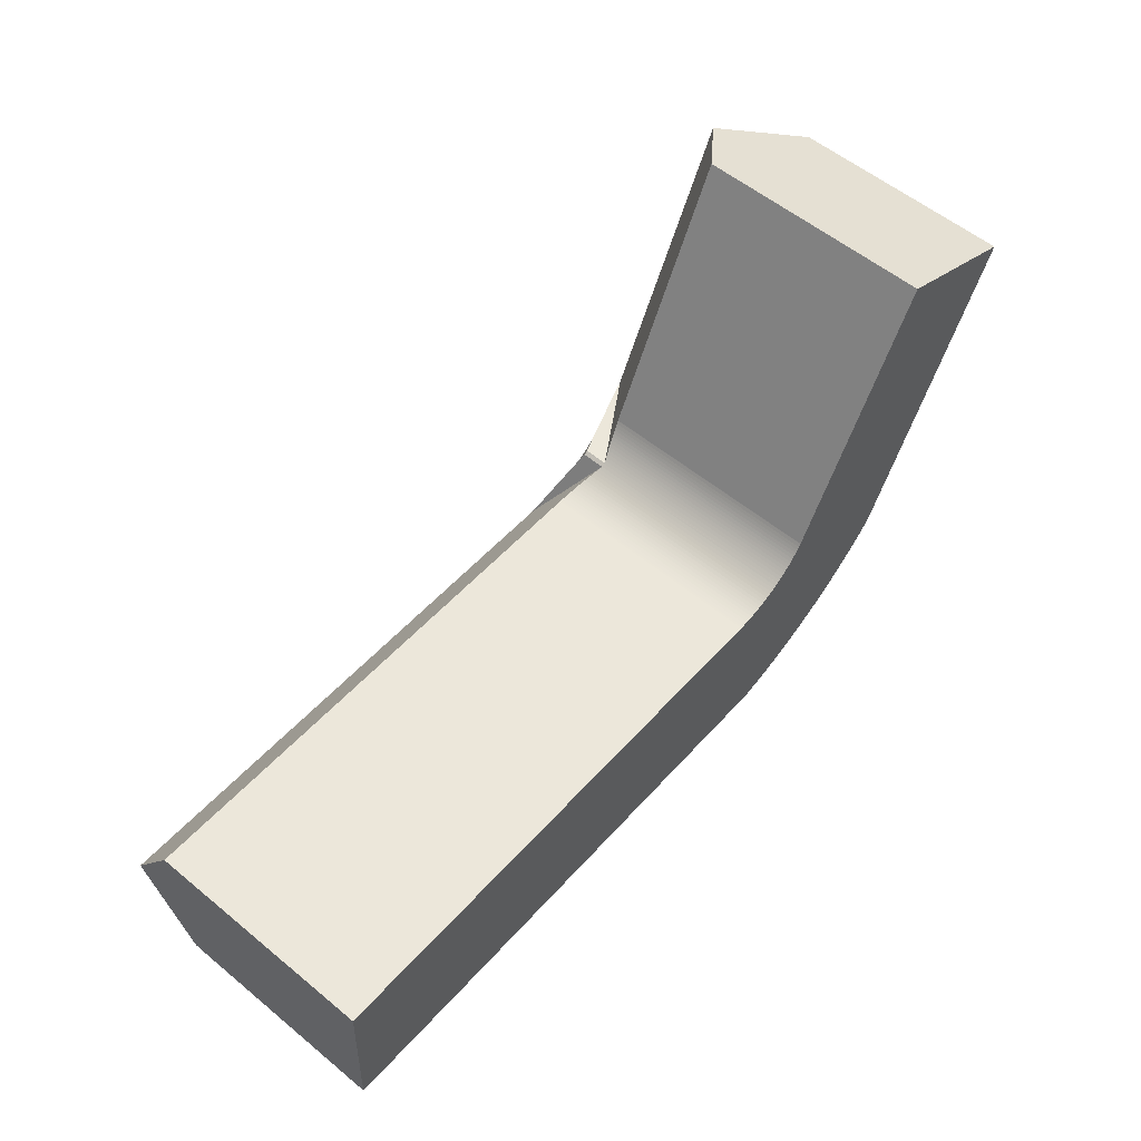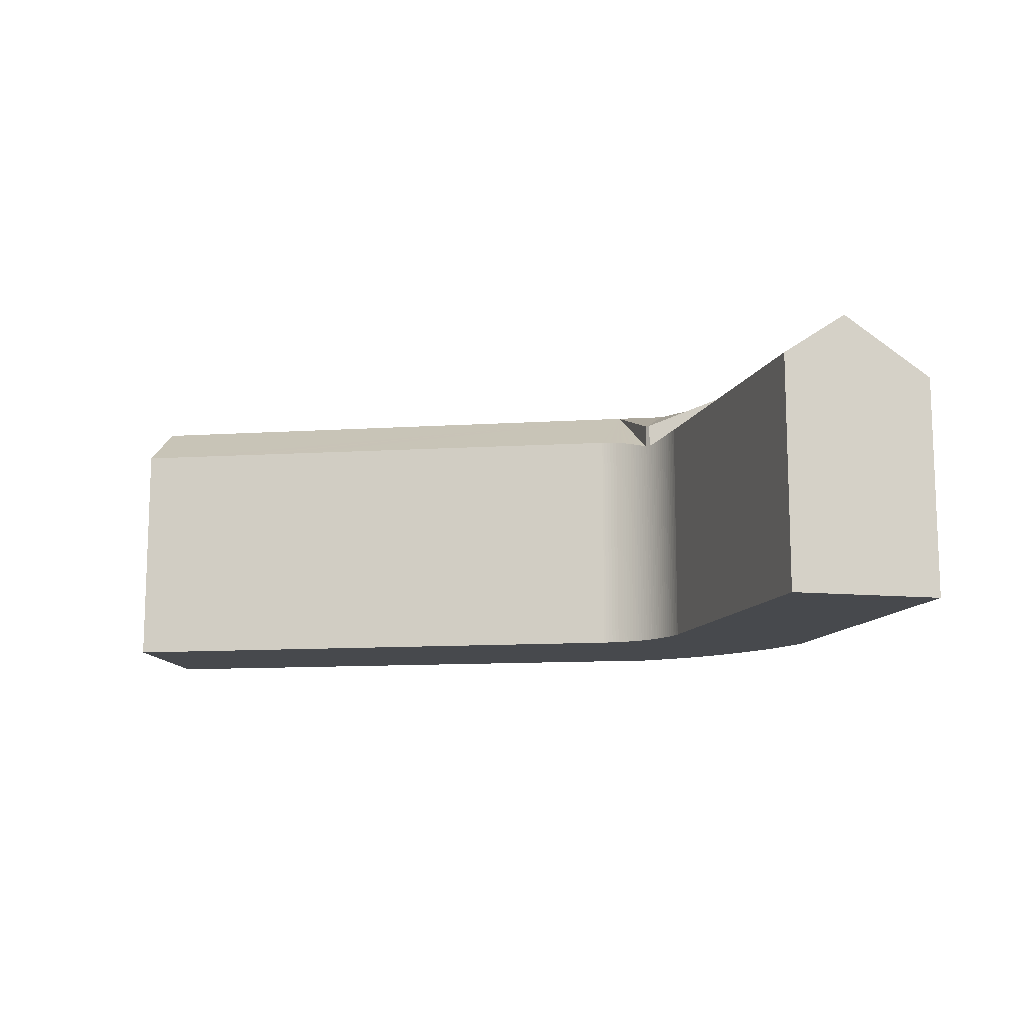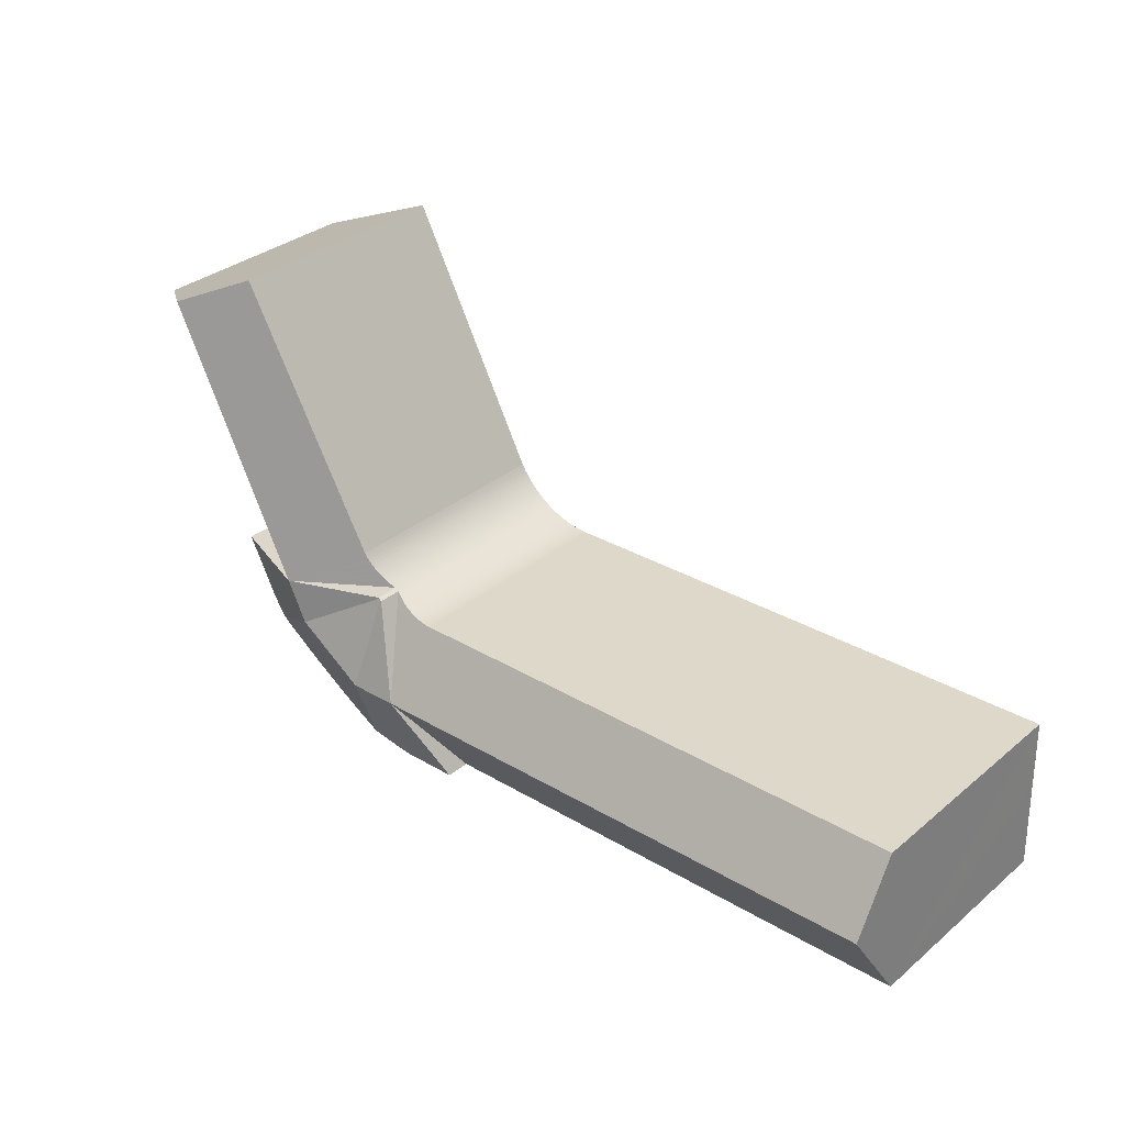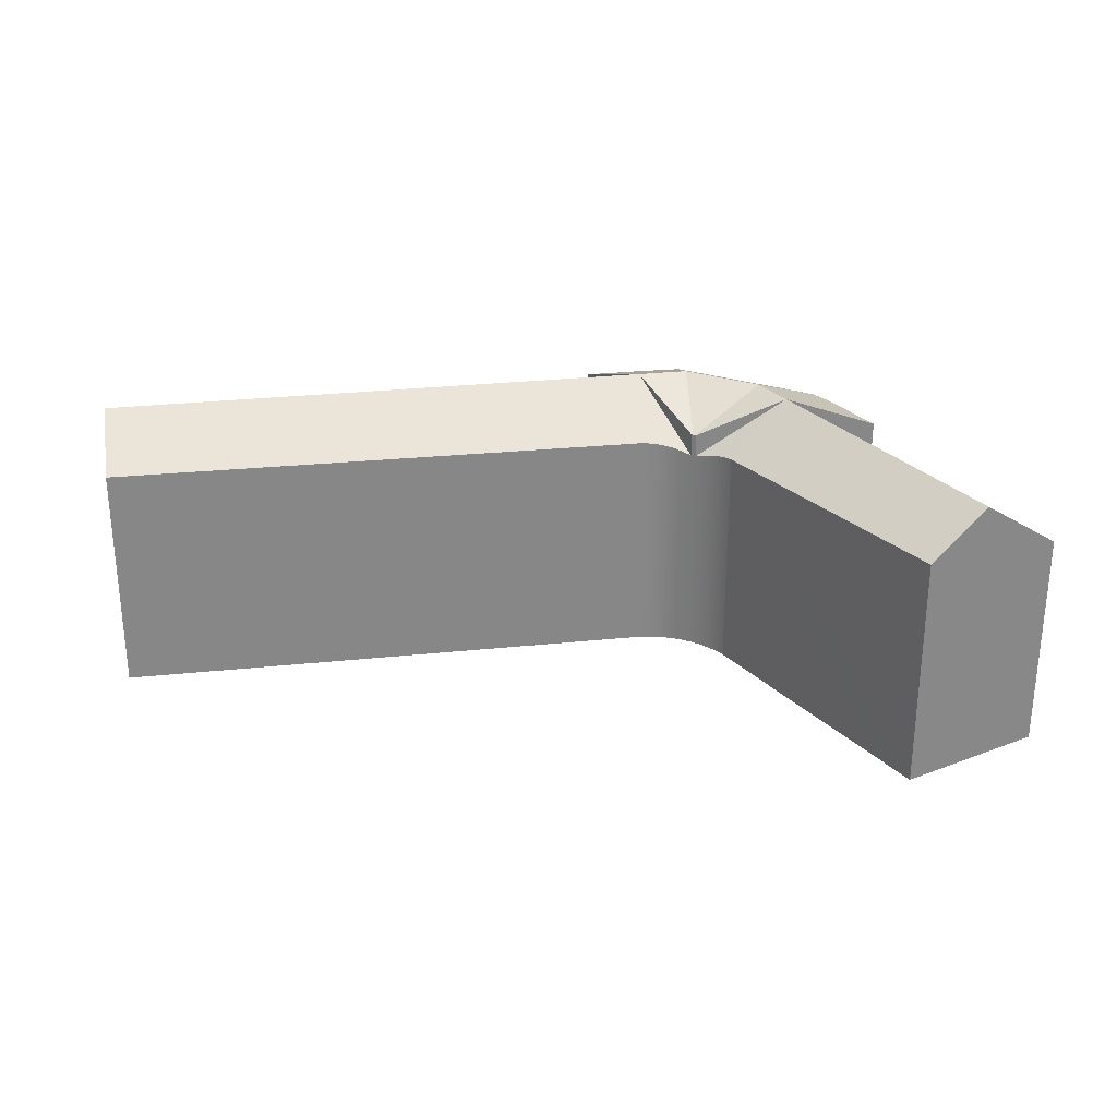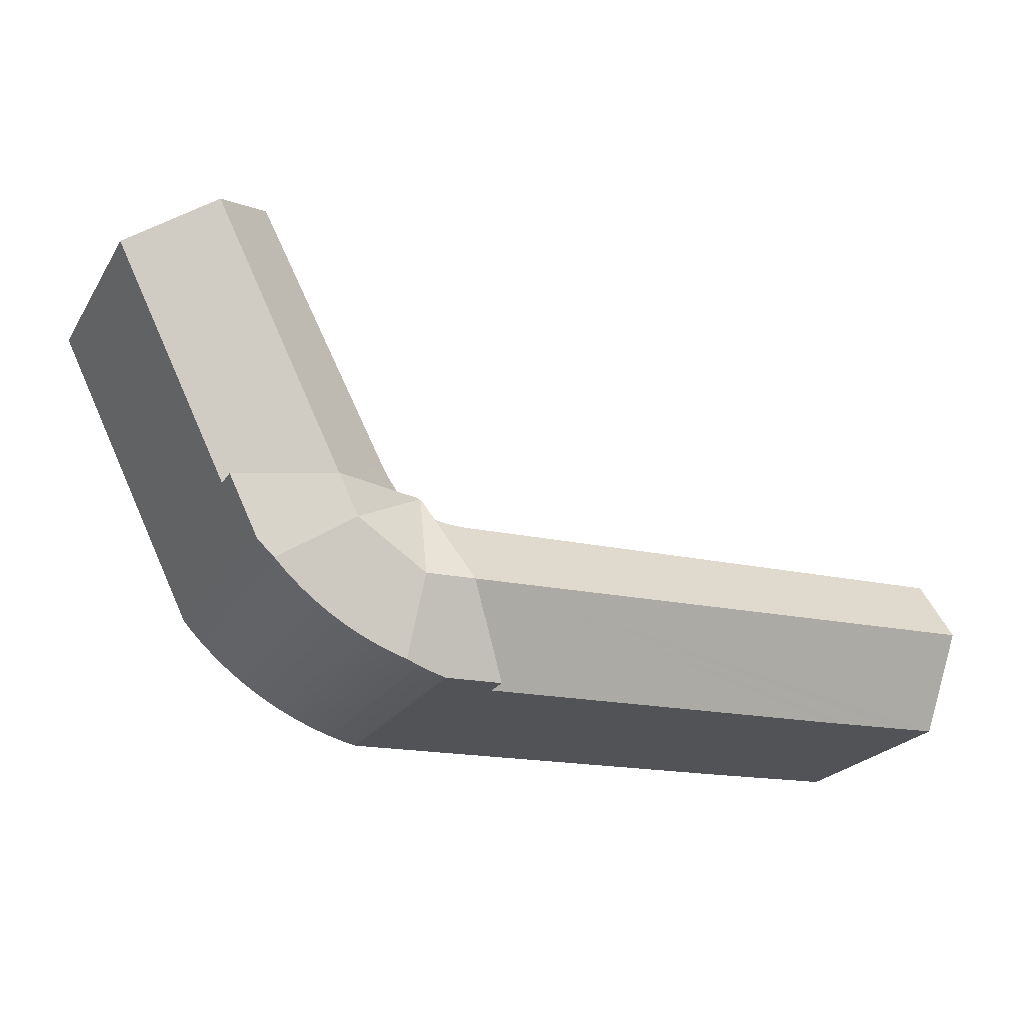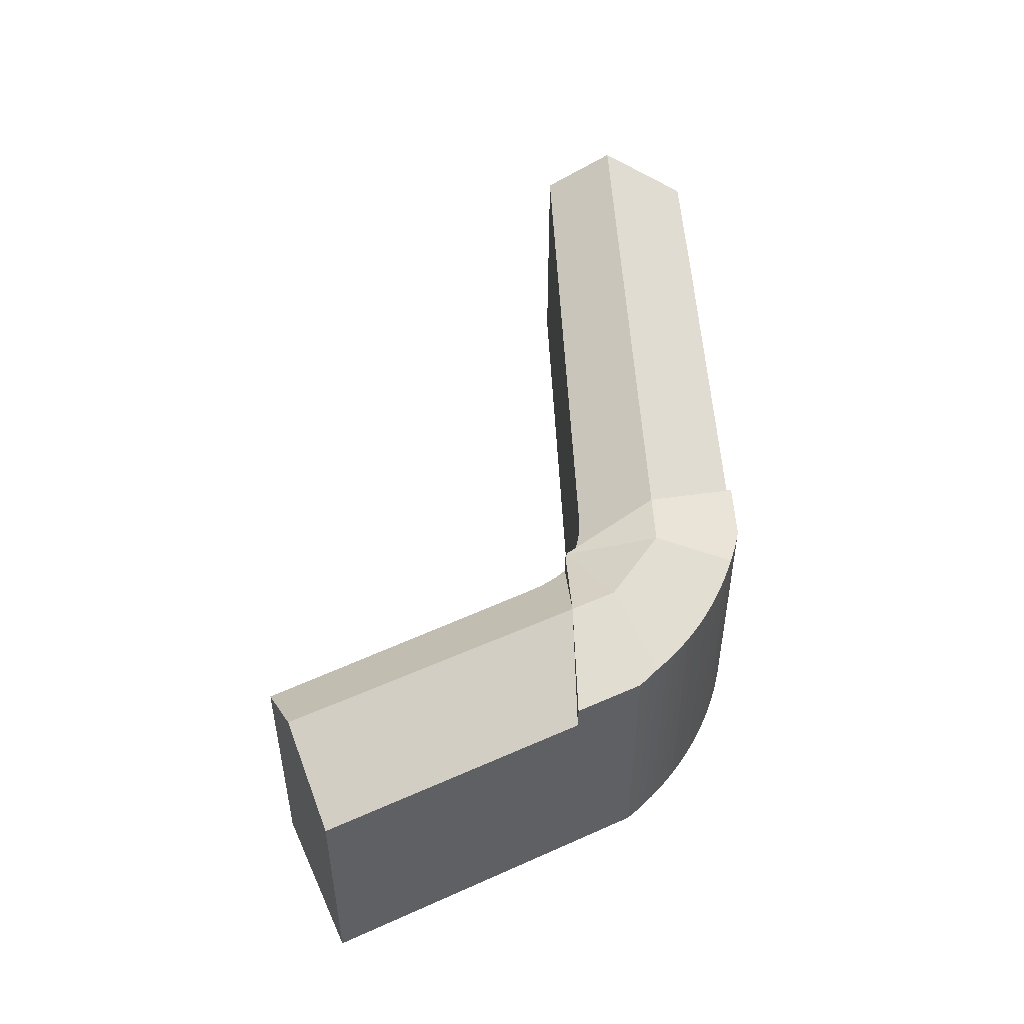
<metadata>
{"format":"obj","ext":"obj","renderer":"f3d","projection":"perspective","resolution":1024,"background":"white","views":[{"elev":56.6,"azim":-49.4,"up":"+Z"},{"elev":-12.1,"azim":11.2,"up":"+Y"},{"elev":33.2,"azim":-138.4,"up":"+Z"},{"elev":27.9,"azim":-6.6,"up":"+Y"},{"elev":-23.5,"azim":155.3,"up":"+Z"},{"elev":49.6,"azim":90.0,"up":"+Y"}]}
</metadata>
<code>
v  43.34 21.71 4.905
v  46.64 17.24 11.57
v  46.64 19.08 11.57
v  54.24 21.71 11.41
v  61.68 17.13 11.05
v  61.68 19.02 11.05
v  67.44 17.13 22.66
v  69.43 -1.633e-15 26.67
v  67.44 -1.387e-15 22.66
v  69.43 17.13 26.67
v  44.46 19.02 -2.125
v  44.85 1.253e-16 -2.046
v  44.46 1.301e-16 -2.125
v  44.85 19.06 -2.046
v  3.472 17.12 -0.185
v  7.768 2.529e-17 -0.413
v  3.472 1.133e-17 -0.185
v  7.768 17.11 -0.413
v  42.73 18.05 10.52
v  42.56 -6.441e-16 10.52
v  42.73 -6.44e-16 10.52
v  42.56 18.05 10.52
v  54.33 19.02 1.978
v  55.1 -1.542e-16 2.518
v  54.33 -1.211e-16 1.978
v  55.1 19.04 2.518
v  52.66 21.71 8.225
v  58.05 19.25 5.002
v  60.6 19.02 8.873
v  59.37 19.02 6.377
v  58.65 19.14 5.603
v  59.29 19.03 6.292
v  47.33 17.38 12.01
v  47.11 -7.26e-16 11.86
v  47.33 -7.356e-16 12.01
v  47.11 17.29 11.86
v  46.88 19.06 11.71
v  46.86 19.05 11.7
v  46.96 19.08 11.76
v  14.14 17.1 -0.726
v  30.25 8.995e-17 -1.469
v  14.14 4.445e-17 -0.726
v  30.25 17.12 -1.469
v  39.96 1.174e-16 -1.917
v  39.96 17.13 -1.917
v  41.92 1.23e-16 -2.008
v  39.96 19.02 -1.917
v  41.92 19.02 -2.008
v  48.73 17.83 13.31
v  48.55 -8.026e-16 13.11
v  48.73 -8.152e-16 13.31
v  48.55 17.78 13.11
v  47.26 21.71 4.717
v  46.75 19.05 11.63
v  44.62 17.84 10.75
v  44.36 -6.545e-16 10.69
v  44.62 -6.582e-16 10.75
v  44.36 17.88 10.69
v  0 17.13 1.049e-15
v  0.235 21.71 6.965
v  9.666 17.1 -0.515
v  10.34 17.1 -0.55
v  46.96 17.23 11.76
v  46.75 -7.123e-16 11.63
v  46.64 -7.082e-16 11.57
v  46.86 -7.163e-16 11.7
v  46.88 -7.168e-16 11.71
v  45.91 17.5 11.19
v  45.66 -6.789e-16 11.09
v  45.91 -6.854e-16 11.19
v  45.66 17.58 11.09
v  48.9 17.87 13.53
v  48.9 -8.283e-16 13.53
v  57.98 19.24 4.937
v  57.98 -3.023e-16 4.937
v  58.05 -3.063e-16 5.002
v  58.65 -3.431e-16 5.603
v  49.34 19.24 -0.671
v  50.21 1.855e-17 -0.303
v  49.34 4.109e-17 -0.671
v  50.21 19.16 -0.303
v  44.89 17.78 10.82
v  44.89 -6.625e-16 10.82
v  59.29 -3.853e-16 6.292
v  44.09 17.93 10.64
v  43.82 -6.486e-16 10.59
v  44.09 -6.513e-16 10.64
v  43.82 17.96 10.59
v  9.966 18.15 11.93
v  8.215 -7.348e-16 12
v  9.966 -7.303e-16 11.93
v  8.215 18.16 12
v  43.27 18.02 10.54
v  43 -6.443e-16 10.52
v  43.27 -6.451e-16 10.54
v  43 18.04 10.52
v  0 0 0
v  51.06 19.11 0.095
v  51.9 -3.202e-17 0.523
v  51.06 -5.817e-18 0.095
v  51.9 19.07 0.523
v  49.38 17.95 14.22
v  49.37 -8.694e-16 14.2
v  49.38 -8.71e-16 14.22
v  49.37 17.95 14.2
v  49.22 17.93 13.97
v  49.06 -8.416e-16 13.74
v  49.22 -8.554e-16 13.97
v  49.06 17.9 13.74
v  57.29 19.16 4.295
v  57.29 -2.63e-16 4.295
v  45.77 19.16 -1.834
v  46.67 9.736e-17 -1.59
v  45.77 1.123e-16 -1.834
v  46.67 19.27 -1.59
v  59.37 -3.905e-16 6.377
v  60.6 -5.433e-16 8.873
v  61.68 -6.769e-16 11.05
v  64.84 17.13 17.42
v  64.84 -1.067e-15 17.42
v  55.85 19.07 3.085
v  56.58 -2.252e-16 3.677
v  55.85 -1.889e-16 3.085
v  56.58 19.11 3.677
v  47.76 17.54 12.35
v  47.55 -7.456e-16 12.18
v  47.76 -7.562e-16 12.35
v  47.55 17.46 12.18
v  45.41 -6.729e-16 10.99
v  45.41 17.65 10.99
v  70.75 17.13 29.35
v  64.5 21.71 32.09
v  48.36 -7.904e-16 12.91
v  48.36 17.73 12.91
v  47.7 19.41 -1.272
v  47.58 19.39 -1.315
v  70.75 -1.797e-15 29.35
v  47.97 17.61 12.53
v  47.97 -7.671e-16 12.53
v  0.417 18.18 12.34
v  3.542 18.17 12.2
v  14.54 18.14 11.73
v  43.55 17.99 10.56
v  45.15 17.72 10.9
v  46.16 17.42 11.31
v  46.4 17.33 11.43
v  10.34 3.368e-17 -0.55
v  9.666 3.153e-17 -0.515
v  14.54 -7.182e-16 11.73
v  52.73 19.04 0.98
v  53.54 -8.971e-17 1.465
v  52.73 -6.001e-17 0.98
v  53.54 19.02 1.465
v  48.17 -7.786e-16 12.71
v  48.17 17.67 12.71
v  56.42 18.24 27.47
v  58.57 18.32 31.51
v  59.94 18.38 34.1
v  45.15 -6.674e-16 10.9
v  48.47 19.32 -1.008
v  47.58 8.052e-17 -1.315
v  0.417 -7.555e-16 12.34
v  3.542 -7.473e-16 12.2
v  43.55 -6.466e-16 10.56
v  48.47 6.172e-17 -1.008
v  46.4 -7.001e-16 11.43
v  64.5 -1.965e-15 32.09
v  59.94 -2.088e-15 34.1
v  58.57 -1.93e-15 31.51
v  56.42 -1.682e-15 27.47
v  46.96 -7.2e-16 11.76
v  46.16 -6.925e-16 11.31
v  47.7 7.789e-17 -1.272
v  0.235 -4.265e-16 6.965
g defaultobject
f 1 2 3
f 4 5 6
f 7 8 9
f 8 7 10
f 11 12 13
f 12 11 14
f 15 16 17
f 16 15 18
f 19 20 21
f 20 19 22
f 23 24 25
f 24 23 26
f 6 27 4
f 27 6 28
f 28 6 29
f 28 29 30
f 28 30 31
f 31 30 32
f 33 34 35
f 34 33 36
f 37 27 38
f 27 37 39
f 27 39 4
f 40 41 42
f 41 40 43
f 41 43 44
f 44 43 45
f 44 45 46
f 46 45 47
f 46 47 48
f 46 48 13
f 13 48 11
f 49 50 51
f 50 49 52
f 38 53 54
f 53 38 27
f 55 56 57
f 56 55 58
f 1 59 60
f 59 1 15
f 15 1 18
f 18 1 61
f 61 1 62
f 62 1 40
f 40 1 43
f 43 1 45
f 63 4 39
f 64 2 65
f 2 64 66
f 2 66 67
f 2 67 37
f 2 37 38
f 2 38 54
f 3 2 54
f 68 69 70
f 69 68 71
f 72 51 73
f 51 72 49
f 31 74 28
f 74 31 75
f 75 31 76
f 76 31 77
f 78 79 80
f 79 78 81
f 82 57 83
f 57 82 55
f 31 84 77
f 84 31 32
f 85 86 87
f 86 85 88
f 89 90 91
f 90 89 92
f 93 94 95
f 94 93 96
f 59 17 97
f 17 59 15
f 98 99 100
f 99 98 101
f 102 103 104
f 103 102 105
f 3 53 1
f 53 3 54
f 106 107 108
f 107 106 109
f 110 75 111
f 75 110 74
f 112 113 114
f 113 112 115
f 29 116 30
f 116 29 117
f 117 29 6
f 117 6 5
f 117 5 118
f 118 5 119
f 118 119 120
f 120 119 7
f 120 7 9
f 121 122 123
f 122 121 124
f 58 87 56
f 87 58 85
f 26 123 24
f 123 26 121
f 125 126 127
f 126 125 128
f 71 129 69
f 129 71 130
f 109 73 107
f 73 109 72
f 45 1 47
f 131 4 132
f 4 131 7
f 4 7 119
f 4 119 5
f 7 131 10
f 124 111 122
f 111 124 110
f 128 35 126
f 35 128 33
f 52 133 50
f 133 52 134
f 53 47 1
f 47 53 135
f 47 135 48
f 48 135 11
f 11 135 14
f 14 135 112
f 112 135 115
f 115 135 136
f 10 137 8
f 137 10 131
f 138 127 139
f 127 138 125
f 140 141 60
f 1 60 141
f 92 1 141
f 89 1 92
f 142 1 89
f 22 1 142
f 19 1 22
f 96 1 19
f 93 1 96
f 143 1 93
f 88 1 143
f 85 1 88
f 58 1 85
f 55 1 58
f 82 1 55
f 144 1 82
f 130 1 144
f 71 1 130
f 68 1 71
f 145 1 68
f 146 1 145
f 2 1 146
f 61 147 148
f 147 61 62
f 149 89 91
f 89 149 142
f 142 149 20
f 142 20 22
f 105 108 103
f 108 105 106
f 150 151 152
f 151 150 153
f 81 100 79
f 100 81 98
f 134 154 133
f 154 134 155
f 63 36 4
f 33 4 36
f 128 4 33
f 125 4 128
f 138 4 125
f 155 4 138
f 134 4 155
f 52 4 134
f 49 4 52
f 72 4 49
f 109 4 72
f 106 4 109
f 105 4 106
f 102 4 105
f 156 4 102
f 132 4 156
f 157 132 156
f 158 132 157
f 101 152 99
f 152 101 150
f 153 25 151
f 25 153 23
f 130 159 129
f 159 130 144
f 28 53 27
f 53 28 135
f 135 28 74
f 135 74 110
f 135 110 124
f 135 124 121
f 135 121 26
f 135 26 23
f 135 23 153
f 135 153 150
f 135 150 160
f 160 150 101
f 160 101 78
f 78 101 98
f 78 98 81
f 115 161 113
f 161 115 136
f 141 162 163
f 162 141 140
f 155 139 154
f 139 155 138
f 143 95 164
f 95 143 93
f 88 164 86
f 164 88 143
f 160 80 165
f 80 160 78
f 2 166 65
f 166 2 146
f 167 8 137
f 8 167 168
f 8 168 9
f 9 168 169
f 9 169 170
f 9 170 120
f 120 170 104
f 120 104 118
f 118 104 117
f 117 104 116
f 116 104 84
f 84 104 77
f 77 104 103
f 77 103 108
f 77 108 76
f 76 108 107
f 76 107 73
f 76 73 51
f 76 51 75
f 75 51 111
f 111 51 50
f 111 50 133
f 111 133 154
f 111 154 139
f 111 139 122
f 122 139 127
f 122 127 126
f 122 126 35
f 122 35 123
f 123 35 34
f 123 34 171
f 123 171 67
f 123 67 66
f 123 66 64
f 123 64 65
f 123 65 166
f 123 166 24
f 24 166 172
f 24 172 70
f 24 70 69
f 24 69 25
f 25 69 129
f 25 129 159
f 25 159 83
f 25 83 57
f 25 57 151
f 151 57 56
f 151 56 87
f 151 87 86
f 151 86 164
f 151 164 152
f 152 164 95
f 152 95 94
f 152 94 21
f 152 21 20
f 152 20 149
f 152 149 99
f 99 149 100
f 100 149 79
f 79 149 80
f 80 149 165
f 165 149 173
f 173 149 161
f 161 149 113
f 113 149 114
f 114 149 12
f 12 149 13
f 13 149 46
f 46 149 44
f 44 149 41
f 41 149 42
f 42 149 91
f 42 91 90
f 42 90 163
f 42 163 162
f 42 162 174
f 42 174 147
f 147 174 148
f 148 174 16
f 16 174 97
f 16 97 17
f 96 21 94
f 21 96 19
f 144 83 159
f 83 144 82
f 32 116 84
f 116 32 30
f 145 70 172
f 70 145 68
f 62 42 147
f 42 62 40
f 14 114 12
f 114 14 112
f 170 102 104
f 102 170 169
f 102 169 168
f 102 168 158
f 102 158 157
f 102 157 156
f 36 63 34
f 171 37 67
f 37 171 34
f 37 34 63
f 37 63 39
f 92 163 90
f 163 92 141
f 146 172 166
f 172 146 145
f 174 59 97
f 59 174 162
f 59 162 140
f 59 140 60
f 160 136 135
f 136 160 161
f 161 160 173
f 173 160 165
f 167 158 168
f 158 167 132
f 132 167 137
f 132 137 131
f 18 148 16
f 148 18 61

</code>
